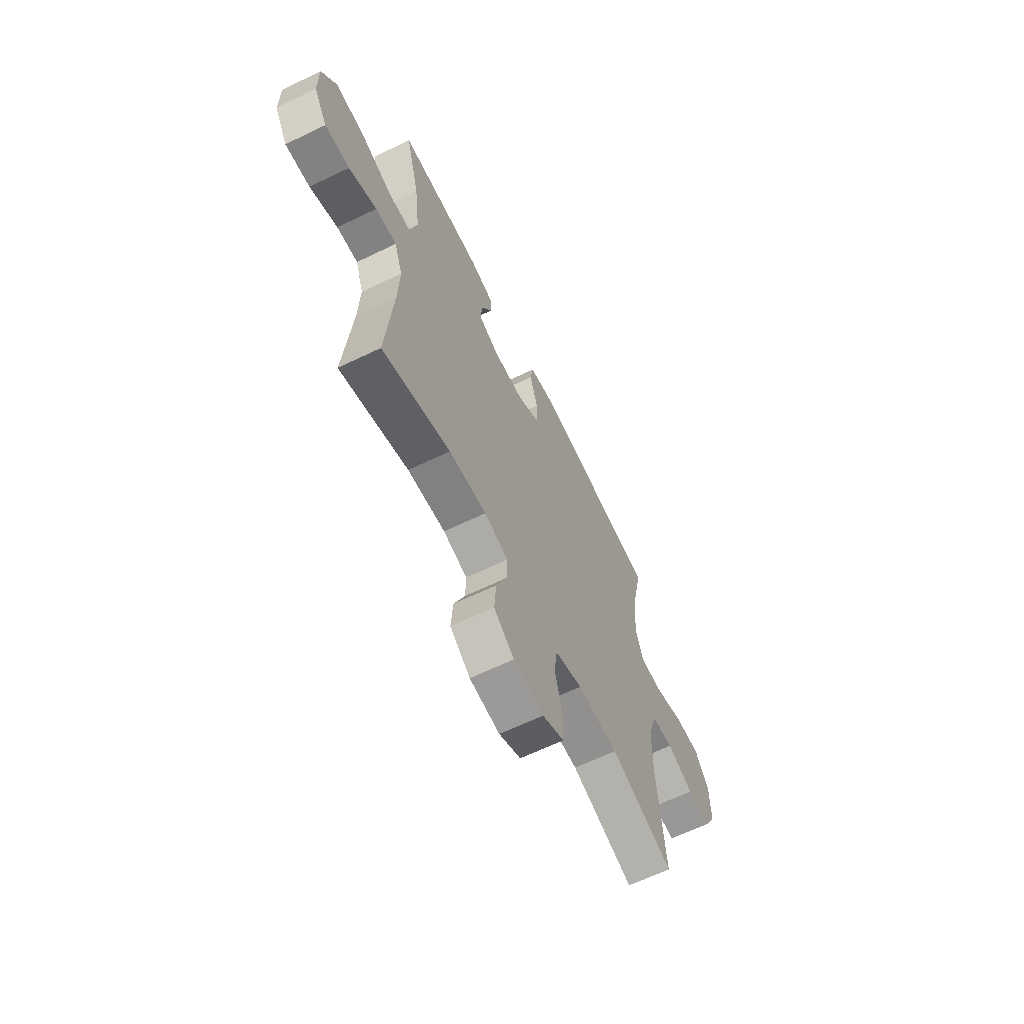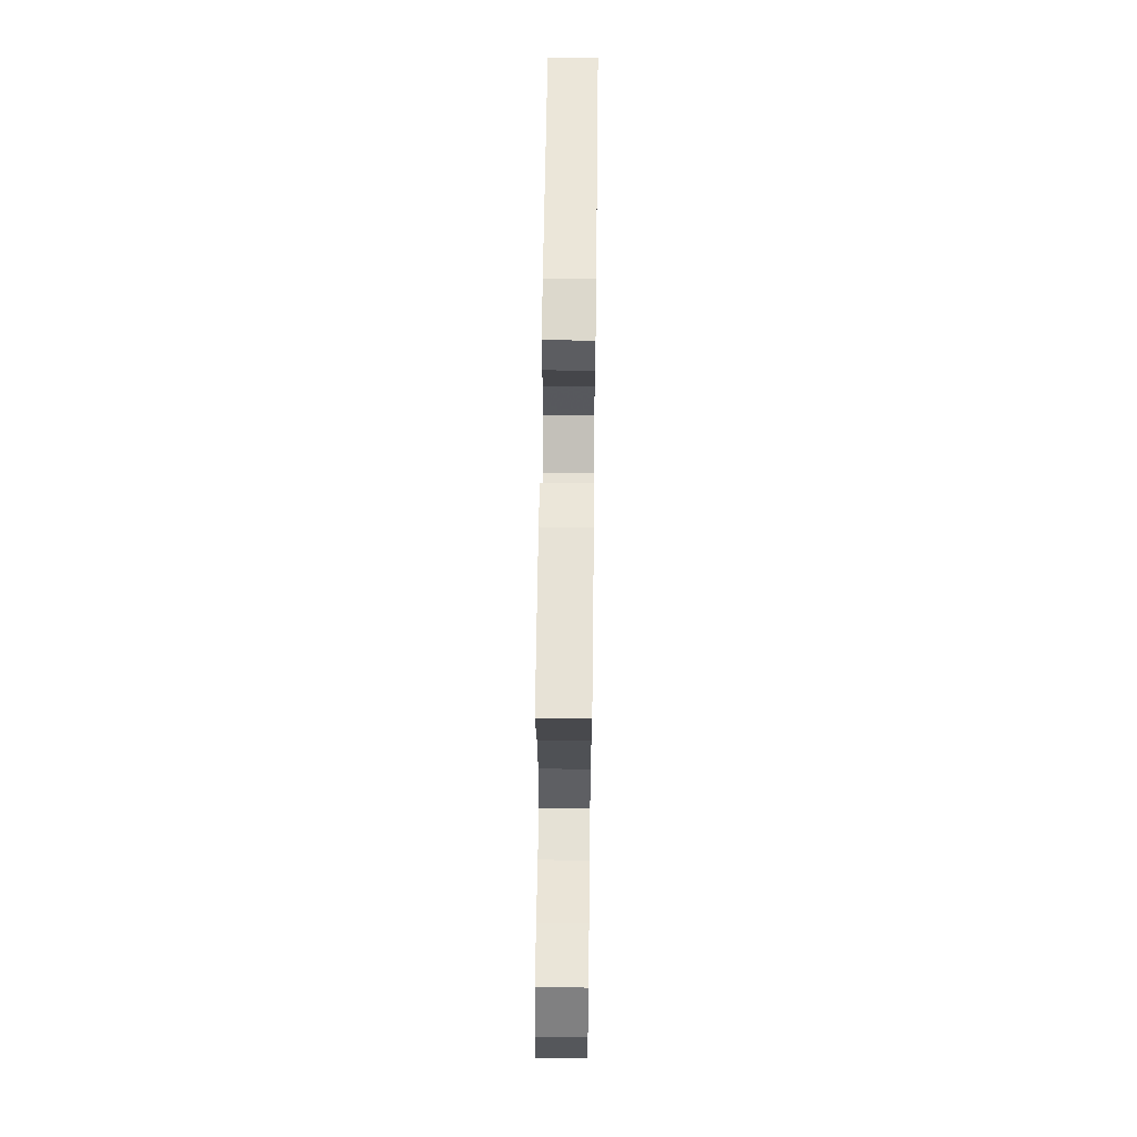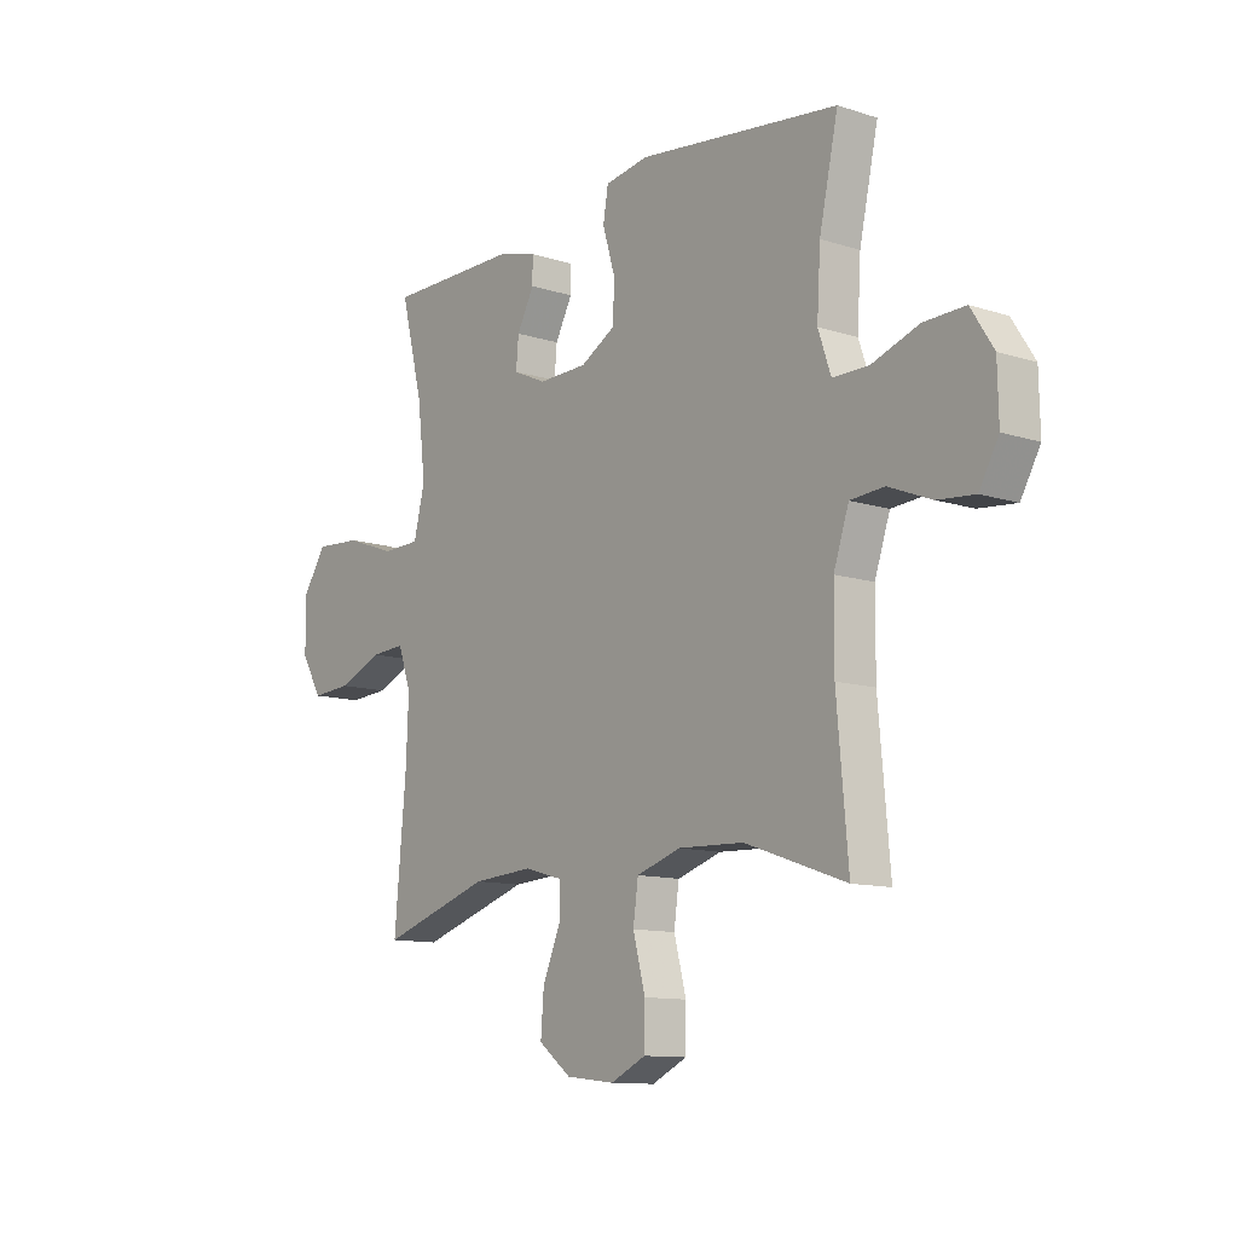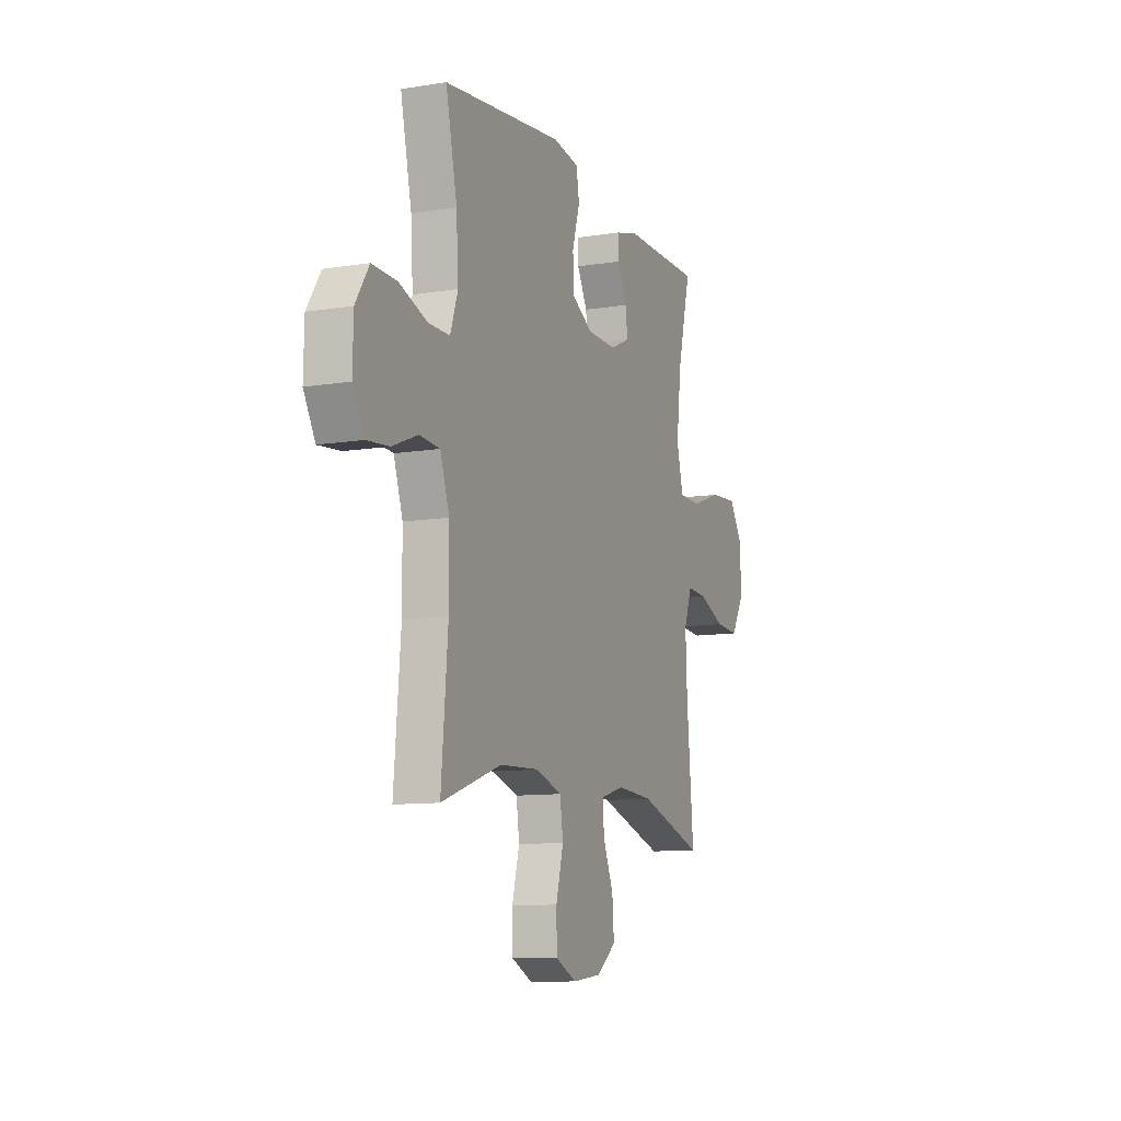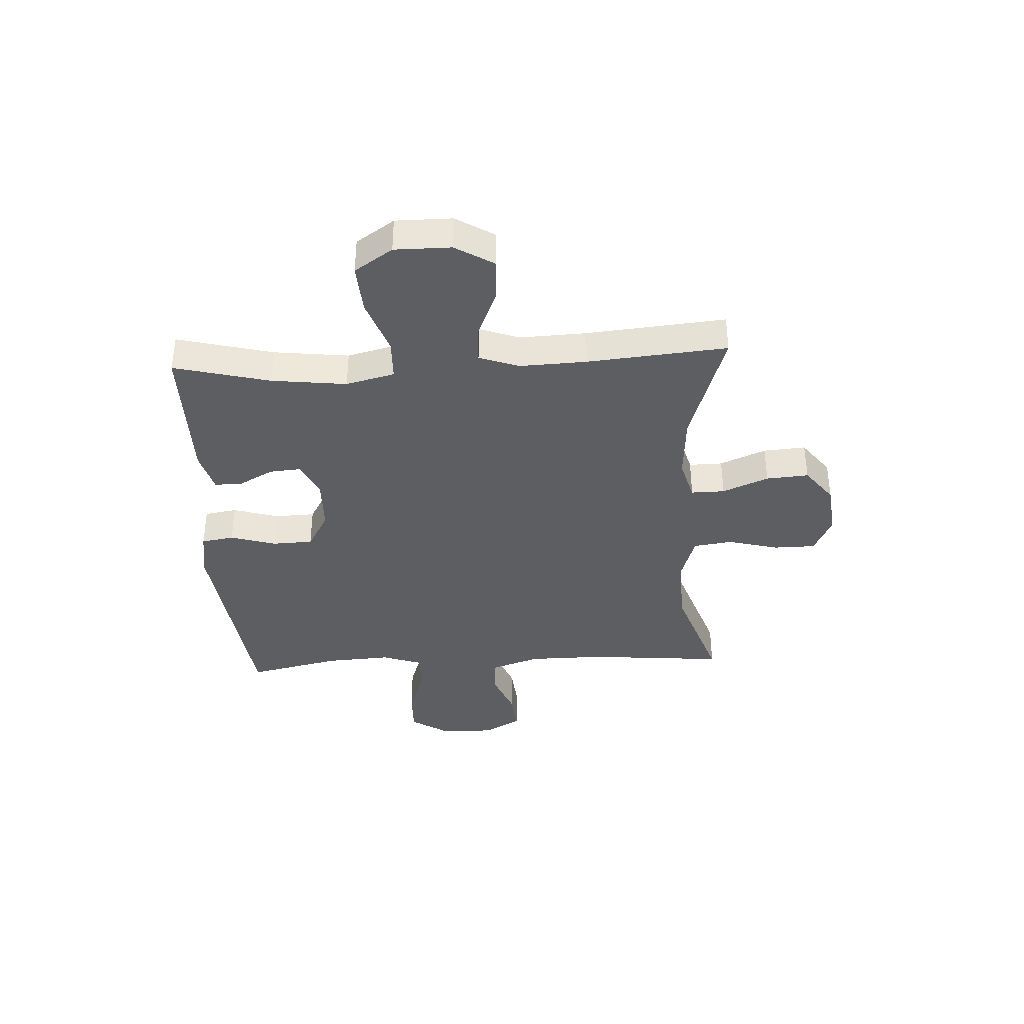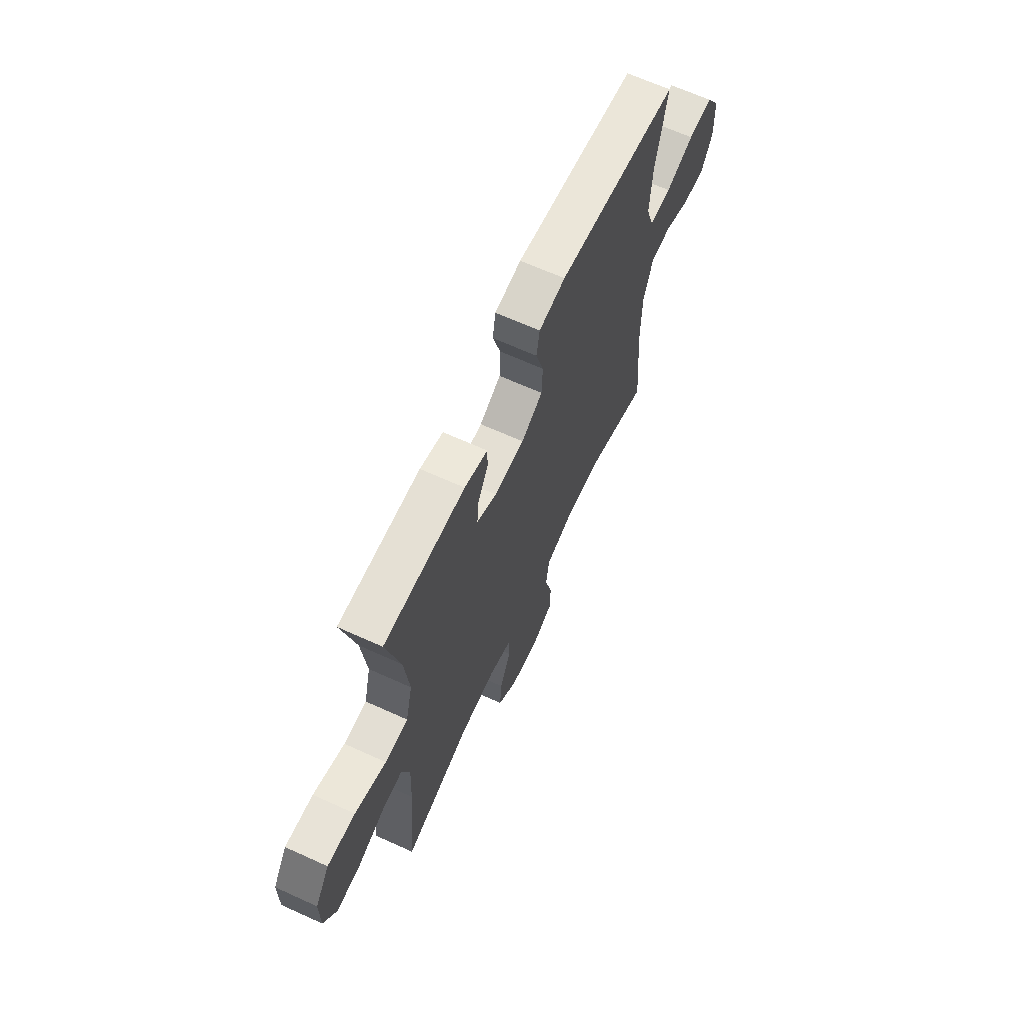
<metadata>
{"format":"obj","ext":"obj","renderer":"f3d","projection":"perspective","resolution":1024,"background":"white","views":[{"elev":-63.8,"azim":116.0,"up":"+Z"},{"elev":63.4,"azim":90.7,"up":"+Z"},{"elev":-11.5,"azim":-127.9,"up":"+Z"},{"elev":-10.4,"azim":-67.6,"up":"+Z"},{"elev":-37.9,"azim":93.0,"up":"+Y"},{"elev":65.6,"azim":114.6,"up":"+Z"}]}
</metadata>
<code>
v -0.5 0.07 -0.5
v -0.478 0.07 -0.248
v -0.479 0.07 -0.113
v -0.509 0.07 -0.024
v -0.576 0.07 -0.019
v -0.66 0.07 -0.053
v -0.733 0.07 -0.06
v -0.771 0.07 0.007
v -0.769 0.07 0.106
v -0.725 0.07 0.175
v -0.644 0.07 0.173
v -0.552 0.07 0.141
v -0.481 0.07 0.141
v -0.456 0.07 0.214
v -0.463 0.07 0.33
v -0.5 0.07 0.5
v -0.104 0.07 0.549
v -0.018 0.07 0.535
v -0.008 0.07 0.476
v -0.033 0.07 0.393
v -0.03 0.07 0.32
v 0.039 0.07 0.281
v 0.136 0.07 0.279
v 0.201 0.07 0.309
v 0.196 0.07 0.366
v 0.162 0.07 0.43
v 0.162 0.07 0.479
v 0.237 0.07 0.5
v 0.5 0.07 0.5
v 0.456 0.07 0.326
v 0.44 0.07 0.19
v 0.462 0.07 0.102
v 0.536 0.07 0.1
v 0.637 0.07 0.136
v 0.727 0.07 0.142
v 0.773 0.07 0.073
v 0.773 0.07 -0.029
v 0.731 0.07 -0.099
v 0.653 0.07 -0.094
v 0.565 0.07 -0.058
v 0.498 0.07 -0.054
v 0.472 0.07 -0.127
v 0.477 0.07 -0.246
v 0.5 0.07 -0.5
v 0.284 0.07 -0.431
v 0.165 0.07 -0.423
v 0.089 0.07 -0.444
v 0.09 0.07 -0.505
v 0.125 0.07 -0.588
v 0.131 0.07 -0.665
v 0.067 0.07 -0.714
v -0.029 0.07 -0.725
v -0.098 0.07 -0.692
v -0.099 0.07 -0.616
v -0.075 0.07 -0.525
v -0.085 0.07 -0.454
v -0.172 0.07 -0.426
v -0.301 0.07 -0.431
v -0.5 0 -0.5
v -0.478 0 -0.248
v -0.479 0 -0.113
v -0.509 0 -0.024
v -0.576 0 -0.019
v -0.66 0 -0.053
v -0.733 0 -0.06
v -0.771 0 0.007
v -0.769 0 0.106
v -0.725 0 0.175
v -0.644 0 0.173
v -0.552 0 0.141
v -0.481 0 0.141
v -0.456 0 0.214
v -0.463 0 0.33
v -0.5 0 0.5
v -0.104 0 0.549
v -0.018 0 0.535
v -0.008 0 0.476
v -0.033 0 0.393
v -0.03 0 0.32
v 0.039 0 0.281
v 0.136 0 0.279
v 0.201 0 0.309
v 0.196 0 0.366
v 0.162 0 0.43
v 0.162 0 0.479
v 0.237 0 0.5
v 0.5 0 0.5
v 0.456 0 0.326
v 0.44 0 0.19
v 0.462 0 0.102
v 0.536 0 0.1
v 0.637 0 0.136
v 0.727 0 0.142
v 0.773 0 0.073
v 0.773 0 -0.029
v 0.731 0 -0.099
v 0.653 0 -0.094
v 0.565 0 -0.058
v 0.498 0 -0.054
v 0.472 0 -0.127
v 0.477 0 -0.246
v 0.5 0 -0.5
v 0.284 0 -0.431
v 0.165 0 -0.423
v 0.089 0 -0.444
v 0.09 0 -0.505
v 0.125 0 -0.588
v 0.131 0 -0.665
v 0.067 0 -0.714
v -0.029 0 -0.725
v -0.098 0 -0.692
v -0.099 0 -0.616
v -0.075 0 -0.525
v -0.085 0 -0.454
v -0.172 0 -0.426
v -0.301 0 -0.431
f 52 53 54 55
f 52 55 56
f 51 52 56
f 48 49 50 51
f 47 48 51 56
f 46 47 56 57
f 43 44 45
f 42 43 45 46
f 41 42 46 57
f 37 38 39 40
f 37 40 41
f 36 37 41
f 33 34 35 36
f 32 33 36 41
f 31 32 41 57
f 27 28 29 30
f 25 26 27 30
f 24 25 30 31
f 23 24 31 57
f 17 18 19 20
f 15 16 17 20
f 14 15 20 21
f 13 14 21 22
f 9 10 11 12
f 9 12 13
f 8 9 13
f 5 6 7 8
f 4 5 8 13
f 3 4 13 22
f 58 1 2
f 22 23 57 58
f 2 3 22 58
f 113 112 111 110
f 114 113 110
f 114 110 109
f 109 108 107 106
f 114 109 106 105
f 115 114 105 104
f 103 102 101
f 104 103 101 100
f 115 104 100 99
f 98 97 96 95
f 99 98 95
f 99 95 94
f 94 93 92 91
f 99 94 91 90
f 115 99 90 89
f 88 87 86 85
f 88 85 84 83
f 89 88 83 82
f 115 89 82 81
f 78 77 76 75
f 78 75 74 73
f 79 78 73 72
f 80 79 72 71
f 70 69 68 67
f 71 70 67
f 71 67 66
f 66 65 64 63
f 71 66 63 62
f 80 71 62 61
f 60 59 116
f 116 115 81 80
f 116 80 61 60
f 1 59 60 2
f 2 60 61 3
f 3 61 62 4
f 4 62 63 5
f 5 63 64 6
f 6 64 65 7
f 7 65 66 8
f 8 66 67 9
f 9 67 68 10
f 10 68 69 11
f 11 69 70 12
f 12 70 71 13
f 13 71 72 14
f 14 72 73 15
f 15 73 74 16
f 16 74 75 17
f 17 75 76 18
f 18 76 77 19
f 19 77 78 20
f 20 78 79 21
f 21 79 80 22
f 22 80 81 23
f 23 81 82 24
f 24 82 83 25
f 25 83 84 26
f 26 84 85 27
f 27 85 86 28
f 28 86 87 29
f 29 87 88 30
f 30 88 89 31
f 31 89 90 32
f 32 90 91 33
f 33 91 92 34
f 34 92 93 35
f 35 93 94 36
f 36 94 95 37
f 37 95 96 38
f 38 96 97 39
f 39 97 98 40
f 40 98 99 41
f 41 99 100 42
f 42 100 101 43
f 43 101 102 44
f 44 102 103 45
f 45 103 104 46
f 46 104 105 47
f 47 105 106 48
f 48 106 107 49
f 49 107 108 50
f 50 108 109 51
f 51 109 110 52
f 52 110 111 53
f 53 111 112 54
f 54 112 113 55
f 55 113 114 56
f 56 114 115 57
f 57 115 116 58
f 58 116 59 1

</code>
